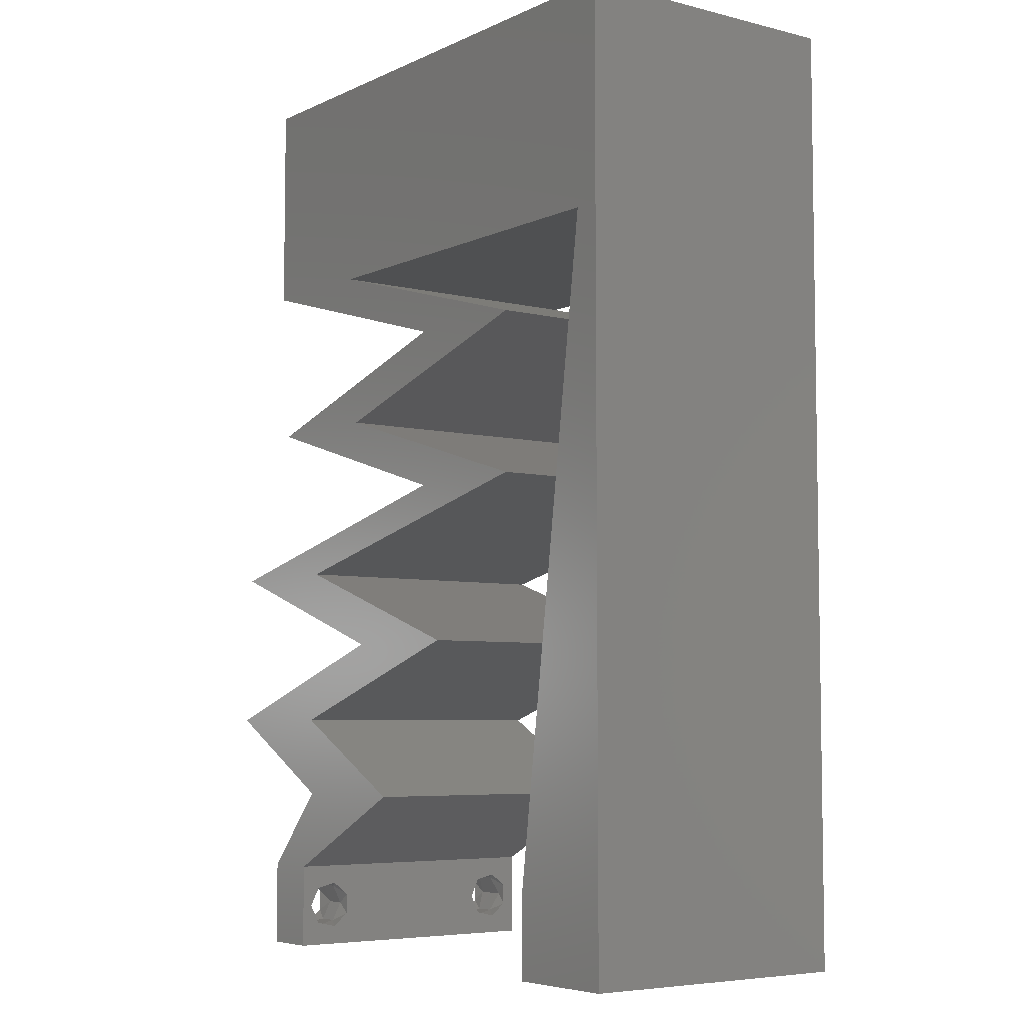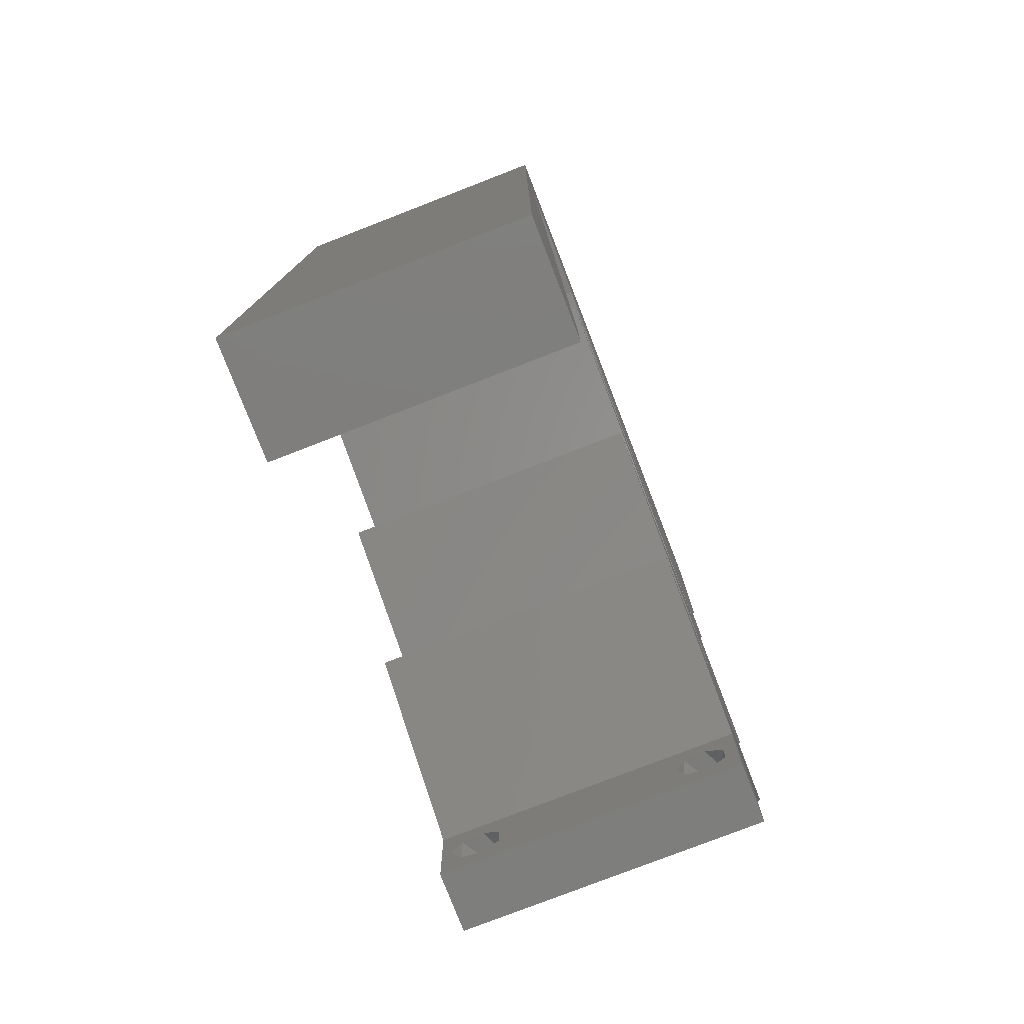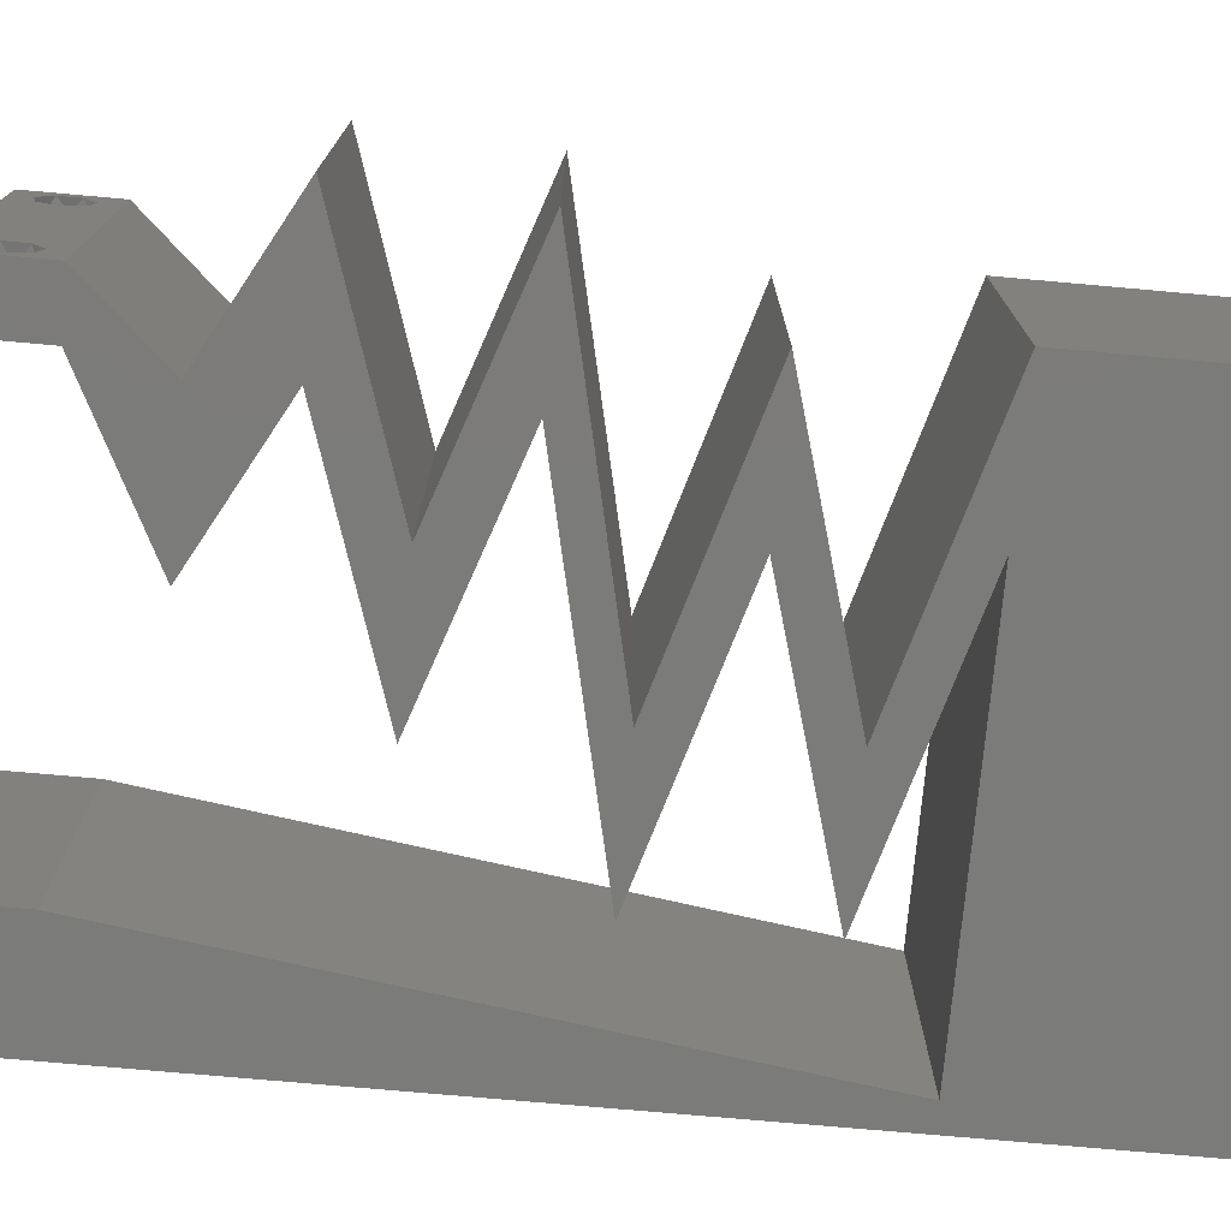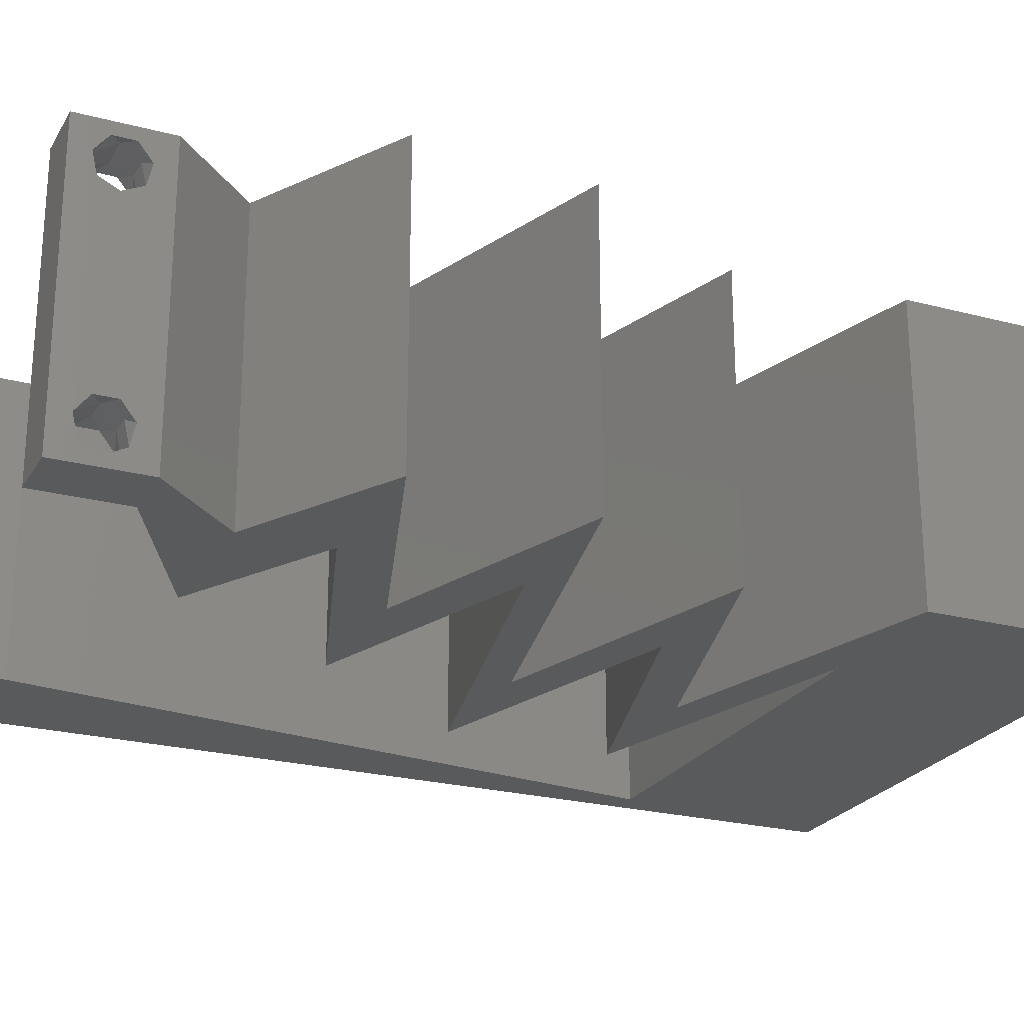
<metadata>
{"format":"stl","ext":"stl","renderer":"f3d","projection":"perspective","resolution":1024,"background":"white","views":[{"elev":-5.8,"azim":-126.7,"up":"+Y"},{"elev":-78.1,"azim":-68.8,"up":"+Y"},{"elev":-74.4,"azim":84.9,"up":"+Z"},{"elev":-23.9,"azim":66.2,"up":"+Z"}]}
</metadata>
<code>
# stl→obj: 300 verts, 604 faces
v 0.04 -0.003738 0.003932
v 0.04 0 0.01
v 0.04 -0.006 0.01
v 0.04 -0.003 0.0159
v 0.04 -0.004657 0.002778
v 0.04 -0.006 0
v 0.04 -0.004329 0.00134
v 0.04 -0.001671 0.00134
v 0.04 0 0
v 0.04 -0.001343 0.002778
v 0.04 -0.003 0.0007
v 0.04 -0.002262 0.01913
v 0.04 -0.001343 0.01798
v 0.04 0 0.02
v 0.04 -0.004657 0.01798
v 0.04 -0.003738 0.01913
v 0.04 -0.006 0.02
v 0.04 -0.001671 0.01654
v 0.04 -0.004329 0.01654
v 0.04 -0.002262 0.003932
v 0.036 -0.003738 0.003932
v 0.036 -0.006 0.01
v 0.036 0 0.01
v 0.036 -0.003 0.0159
v 0.036 -0.004329 0.00134
v 0.036 -0.006 0
v 0.036 -0.004657 0.002778
v 0.036 -0.001343 0.002778
v 0.036 0 0
v 0.036 -0.001671 0.00134
v 0.036 -0.003 0.0007
v 0.036 0 0.02
v 0.036 -0.001343 0.01798
v 0.036 -0.002262 0.01913
v 0.036 -0.003738 0.01913
v 0.036 -0.004657 0.01798
v 0.036 -0.006 0.02
v 0.036 -0.004329 0.01654
v 0.036 -0.001671 0.01654
v 0.036 -0.002262 0.003932
v 0.0263 0.01969 0.02
v 0.02659 0.01406 0.02
v 0.02803 0.01688 0.02
v 0.04 0.0525 0.02
v 0.04 0.06 0.02
v 0.03297 0.05236 0.02
v 0 -0.006 0.02
v 0.008 -0.006 0.02
v 0.004 -0.002165 0.02
v 0.004 0.005184 0.02
v 0 0 0.02
v 0.008 0 0.02
v 0.01 0.06 0.02
v 0 0.06 0.02
v 0.006558 0.05001 0.02
v 0.03 0.06 0.02
v 0.03044 0.002813 0.02
v 0.03489 0.005625 0.02
v 0.01944 0.03094 0.02
v 0.0181 0.02625 0.02
v 0.01987 0.02813 0.02
v 0.03 0.045 0.02
v 0.02994 0.04219 0.02
v 0.035 0.04702 0.02
v 0.006468 0.01125 0.02
v 0 0.012 0.02
v 0.02062 0.045 0.02
v 0.02462 0.05243 0.02
v 0.02 0.06 0.02
v 0.01447 0.05271 0.02
v 0.00187 0.045 0.02
v 0.01125 0.045 0.02
v 0.03634 0.02438 0.02
v 0.03457 0.0225 0.02
v 0.0363 0.01969 0.02
v 0.04 0.045 0.02
v 0.038 -0.003 0.02
v 0 0.048 0.02
v 0.02634 0.02438 0.02
v 0.02489 0.005625 0.02
v 0.00987 0.02813 0.02
v 0 0.036 0.02
v 0.00987 0.03938 0.02
v 0.01944 0.03656 0.02
v 0.01987 0.03938 0.02
v 0.01994 0.04219 0.02
v 0.02944 0.03656 0.02
v 0.029 0.03375 0.02
v 0.039 0.03375 0.02
v 0.02944 0.03094 0.02
v 0.0281 0.02625 0.02
v 0.04457 0.0225 0.02
v 0.03514 0.01125 0.02
v 0.03659 0.01406 0.02
v 0.04514 0.01125 0.02
v 0.01803 0.01688 0.02
v 0.003403 0.03375 0.02
v 0.004935 0.0225 0.02
v 0 0.024 0.02
v 0 -0.006 0.01
v 0 -0.003 0.015
v 0 0 0.01
v 0 -0.006 0
v 0 -0.003 0.005
v 0 0 0
v 0.004 -0.006 0.015
v 0.008 -0.006 0.01
v 0.004 -0.006 0.005
v 0.008 -0.006 0
v 0 0.06 0
v 0 0.051 0.0086
v 0 0.06 0.01
v 0 0.009 0.0114
v 0 0.048 0
v 0 0.0415 0.009767
v 0 0.03 0.01
v 0 0.036 0
v 0 0.024 0
v 0 0.0185 0.01023
v 0 0.012 0
v 0 0.005337 0.005128
v 0 0.05466 0.01487
v 0.0263 0.01969 0
v 0.02803 0.01688 0
v 0.02659 0.01406 0
v 0.04 0.0525 0
v 0.03297 0.05236 0
v 0.04 0.06 0
v 0.004 -0.001831 0
v 0.004 0.005184 0
v 0.008 0 0
v 0.01 0.06 0
v 0.006558 0.05001 0
v 0.03 0.06 0
v 0.03489 0.005625 0
v 0.03044 0.002813 0
v 0.01944 0.03094 0
v 0.01987 0.02813 0
v 0.0181 0.02625 0
v 0.03 0.045 0
v 0.035 0.04702 0
v 0.02994 0.04219 0
v 0.006468 0.01125 0
v 0.02062 0.045 0
v 0.02462 0.05243 0
v 0.01447 0.05271 0
v 0.02 0.06 0
v 0.00187 0.045 0
v 0.01125 0.045 0
v 0.03634 0.02438 0
v 0.0363 0.01969 0
v 0.03457 0.0225 0
v 0.04 0.045 0
v 0.038 -0.003 0
v 0.02634 0.02438 0
v 0.02489 0.005625 0
v 0.00987 0.02813 0
v 0.00987 0.03938 0
v 0.01987 0.03938 0
v 0.01944 0.03656 0
v 0.01994 0.04219 0
v 0.02944 0.03656 0
v 0.029 0.03375 0
v 0.039 0.03375 0
v 0.02944 0.03094 0
v 0.0281 0.02625 0
v 0.04457 0.0225 0
v 0.03659 0.01406 0
v 0.03514 0.01125 0
v 0.04514 0.01125 0
v 0.01803 0.01688 0
v 0.003403 0.03375 0
v 0.004935 0.0225 0
v 0.008 0 0.01
v 0.008 -0.003 0.015
v 0.008 -0.003 0.005
v 0.015 0.06 0.01134
v 0.025 0.06 0.008977
v 0.006575 0.06 0.007337
v 0.03344 0.06 0.01273
v 0.04 0.06 0.01
v 0.03407 0.06 0.005945
v 0.005798 0.06 0.01422
v 0.04 0.05261 0.007675
v 0.04 0.045 0.01
v 0.04 0.05541 0.01462
v 0.04 0.05025 0.01466
v 0.01987 0.03938 0.01
v 0.02752 0.04151 0.01215
v 0.033 0.04304 0.007376
v 0.0249 0.04078 0.005
v 0.03414 0.04336 0.01401
v 0.0266 0.0374 0.01287
v 0.03181 0.03587 0.007507
v 0.039 0.03375 0.01
v 0.02523 0.0378 0.005602
v 0.03337 0.0354 0.01413
v 0.03227 0.03177 0.01287
v 0.02707 0.03024 0.007507
v 0.01987 0.02813 0.01
v 0.03364 0.03217 0.005602
v 0.0255 0.02978 0.01413
v 0.03222 0.02531 0.01252
v 0.02557 0.02683 0.01363
v 0.04457 0.0225 0.01
v 0.03887 0.0238 0.01363
v 0.02631 0.02666 0.006894
v 0.03813 0.02397 0.006894
v 0.03222 0.02531 0.005217
v 0.0352 0.01931 0.007796
v 0.02803 0.01688 0.01
v 0.03884 0.02055 0.01401
v 0.03329 0.01866 0.01428
v 0.0352 0.01452 0.007736
v 0.04514 0.01125 0.01
v 0.03923 0.01319 0.01345
v 0.04071 0.01271 0.005218
v 0.03342 0.01511 0.01424
v 0.04002 0.008437 0.005946
v 0.04002 0.008437 0.01427
v 0.03489 0.005625 0.01
v 0.03744 0.002812 0.015
v 0.03744 0.002812 0.005
v 0.02489 0.005625 0.01
v 0.03002 0.008437 0.005946
v 0.03002 0.008437 0.01427
v 0.03514 0.01125 0.01
v 0.02798 0.01361 0.007736
v 0.01803 0.01688 0.01
v 0.02395 0.01493 0.01345
v 0.02247 0.01542 0.005218
v 0.02976 0.01302 0.01424
v 0.02741 0.02006 0.007796
v 0.03457 0.0225 0.01
v 0.02376 0.01882 0.01401
v 0.02931 0.02071 0.01428
v 0.02222 0.02531 0.01252
v 0.02887 0.0238 0.01363
v 0.00987 0.02813 0.01
v 0.01557 0.02683 0.01363
v 0.02813 0.02397 0.006914
v 0.01631 0.02666 0.006914
v 0.02222 0.02531 0.005338
v 0.0166 0.0301 0.01287
v 0.02181 0.03163 0.007507
v 0.029 0.03375 0.01
v 0.01523 0.0297 0.005602
v 0.02337 0.0321 0.01413
v 0.02227 0.03573 0.01287
v 0.01707 0.03726 0.007507
v 0.00987 0.03938 0.01
v 0.02364 0.03533 0.005602
v 0.0155 0.03772 0.01413
v 0.03 0.045 0.01
v 0.02235 0.04286 0.01215
v 0.01687 0.04133 0.007376
v 0.02497 0.04359 0.005
v 0.01573 0.04101 0.01401
v 0.01594 0.045 0.0119
v 0.02325 0.045 0.01307
v 0.00187 0.045 0.01
v 0.008618 0.045 0.01307
v 0.008117 0.045 0.006231
v 0.01594 0.045 0.004817
v 0.02375 0.045 0.006231
v 0.006848 0.008455 0.008243
v 0.003022 0.03654 0.01176
v 0.005637 0.01735 0.009679
v 0.004222 0.02773 0.01024
v 0.002609 0.03957 0.005
v 0.007261 0.005427 0.015
v 0.0375 -0.003738 0.01607
v 0.0385 -0.002262 0.01607
v 0.03888 -0.003738 0.01607
v 0.03712 -0.002262 0.01607
v 0.03873 -0.001671 0.01866
v 0.03727 -0.001343 0.01722
v 0.03875 -0.001343 0.01722
v 0.03725 -0.001671 0.01866
v 0.03873 -0.004657 0.01722
v 0.03727 -0.004329 0.01866
v 0.03875 -0.004329 0.01866
v 0.03725 -0.004657 0.01722
v 0.03802 -0.003011 0.0193
v 0.03687 -0.002995 0.0193
v 0.03916 -0.003 0.0193
v 0.0375 -0.003738 0.0008684
v 0.03727 -0.002262 0.0008684
v 0.03874 -0.002242 0.0008785
v 0.03888 -0.003738 0.0008684
v 0.03873 -0.001343 0.002022
v 0.03727 -0.001671 0.00346
v 0.03725 -0.001343 0.002022
v 0.03727 -0.004329 0.00346
v 0.03873 -0.003 0.0041
v 0.03875 -0.004329 0.00346
v 0.03875 -0.001671 0.00346
v 0.03725 -0.003 0.0041
v 0.03873 -0.004657 0.002022
v 0.03725 -0.004657 0.002022
f 1 2 3
f 2 4 3
f 5 6 7
f 8 9 10
f 11 9 8
f 7 6 11
f 12 13 14
f 15 16 17
f 16 14 17
f 12 14 16
f 6 9 11
f 14 18 2
f 13 18 14
f 3 19 17
f 19 15 17
f 9 2 10
f 3 6 5
f 2 18 4
f 4 19 3
f 20 2 1
f 10 2 20
f 1 3 5
f 21 22 23
f 22 24 23
f 25 26 27
f 28 29 30
f 30 29 31
f 25 31 26
f 32 33 34
f 35 36 37
f 37 32 35
f 37 36 38
f 35 32 34
f 29 26 31
f 37 38 22
f 39 32 23
f 39 33 32
f 26 22 27
f 23 29 28
f 22 38 24
f 23 24 39
f 27 22 21
f 21 23 40
f 40 23 28
f 41 42 43
f 44 45 46
f 47 48 49
f 50 51 49
f 52 50 49
f 53 54 55
f 45 56 46
f 57 32 58
f 59 60 61
f 62 63 64
f 65 66 50
f 67 62 68
f 68 69 70
f 71 72 55
f 67 68 70
f 56 69 68
f 53 55 70
f 68 62 46
f 72 67 70
f 73 74 75
f 56 68 46
f 76 44 64
f 69 53 70
f 14 32 77
f 37 17 77
f 78 71 55
f 46 62 64
f 51 47 49
f 48 52 49
f 44 46 64
f 55 72 70
f 66 51 50
f 63 76 64
f 60 79 61
f 80 57 58
f 17 14 77
f 32 37 77
f 59 81 60
f 71 78 82
f 52 65 50
f 54 78 55
f 83 84 85
f 86 83 85
f 86 85 63
f 85 84 87
f 88 89 87
f 89 88 90
f 59 61 90
f 61 79 91
f 92 73 75
f 43 93 94
f 42 93 43
f 74 43 75
f 74 41 43
f 95 93 58
f 93 95 94
f 58 32 14
f 93 80 58
f 41 96 42
f 91 74 73
f 79 74 91
f 84 88 87
f 88 59 90
f 63 62 86
f 82 97 71
f 66 98 99
f 65 98 66
f 97 82 99
f 98 97 99
f 100 101 102
f 51 101 47
f 103 104 105
f 102 104 100
f 47 101 100
f 102 101 51
f 100 104 103
f 105 104 102
f 48 106 107
f 100 106 47
f 103 108 100
f 107 108 109
f 47 106 48
f 107 106 100
f 109 108 103
f 100 108 107
f 110 111 112
f 51 113 102
f 114 111 110
f 66 113 51
f 115 116 82
f 117 116 115
f 117 115 114
f 118 116 117
f 82 116 99
f 99 119 66
f 78 115 82
f 120 119 118
f 119 116 118
f 99 116 119
f 105 121 120
f 54 122 78
f 78 111 115
f 120 113 119
f 78 122 111
f 120 121 113
f 119 113 66
f 115 111 114
f 112 122 54
f 102 121 105
f 113 121 102
f 111 122 112
f 123 124 125
f 126 127 128
f 103 129 109
f 130 129 105
f 131 129 130
f 132 133 110
f 128 127 134
f 135 29 136
f 137 138 139
f 140 141 142
f 143 130 120
f 144 145 140
f 145 146 147
f 148 133 149
f 144 146 145
f 134 145 147
f 132 146 133
f 145 127 140
f 149 146 144
f 150 151 152
f 134 127 145
f 153 141 126
f 147 146 132
f 9 154 29
f 26 154 6
f 114 133 148
f 127 141 140
f 105 129 103
f 109 129 131
f 126 141 127
f 133 146 149
f 120 130 105
f 142 141 153
f 139 138 155
f 9 29 135
f 136 156 135
f 6 154 9
f 29 154 26
f 139 157 137
f 117 114 148
f 131 130 143
f 110 133 114
f 158 159 160
f 161 159 158
f 161 142 159
f 159 162 160
f 163 162 164
f 164 165 163
f 137 165 138
f 138 166 155
f 167 151 150
f 124 168 169
f 124 169 125
f 152 151 124
f 152 124 123
f 135 169 170
f 169 168 170
f 156 169 135
f 125 171 123
f 166 150 152
f 155 166 152
f 160 162 163
f 163 165 137
f 142 161 140
f 117 148 172
f 120 118 173
f 143 120 173
f 118 117 172
f 173 118 172
f 174 175 107
f 48 175 52
f 131 176 109
f 107 176 174
f 52 175 174
f 107 175 48
f 109 176 107
f 174 176 131
f 132 177 147
f 56 178 69
f 177 178 147
f 69 178 177
f 132 179 177
f 56 180 178
f 147 178 134
f 69 177 53
f 110 179 132
f 112 179 110
f 45 180 56
f 181 180 45
f 178 182 134
f 177 183 53
f 180 182 178
f 179 183 177
f 134 182 128
f 128 182 181
f 54 183 112
f 53 183 54
f 112 183 179
f 181 182 180
f 128 184 126
f 126 184 153
f 181 184 128
f 153 184 185
f 45 186 181
f 185 187 76
f 44 186 45
f 76 187 44
f 184 186 187
f 187 186 44
f 185 184 187
f 181 186 184
f 188 189 85
f 85 189 63
f 153 190 142
f 185 190 153
f 142 191 159
f 63 192 76
f 76 192 185
f 159 191 188
f 190 191 142
f 189 191 190
f 63 189 192
f 188 191 189
f 189 190 192
f 192 190 185
f 85 193 188
f 162 194 164
f 164 194 195
f 87 193 85
f 188 196 159
f 159 196 162
f 195 197 89
f 89 197 87
f 193 196 188
f 195 194 197
f 194 196 193
f 194 193 197
f 162 196 194
f 197 193 87
f 89 198 195
f 165 199 138
f 138 199 200
f 90 198 89
f 195 201 164
f 164 201 165
f 200 202 61
f 61 202 90
f 198 201 195
f 200 199 202
f 199 201 198
f 199 198 202
f 165 201 199
f 202 198 90
f 73 203 91
f 61 204 200
f 205 206 92
f 200 207 138
f 167 208 205
f 203 208 209
f 209 207 203
f 92 206 73
f 91 204 61
f 150 208 167
f 138 207 166
f 206 208 203
f 203 207 204
f 166 209 150
f 203 204 91
f 73 206 203
f 166 207 209
f 209 208 150
f 205 208 206
f 204 207 200
f 205 210 167
f 151 210 124
f 124 210 211
f 92 212 205
f 211 213 43
f 205 212 210
f 75 212 92
f 43 213 75
f 210 212 213
f 211 210 213
f 213 212 75
f 167 210 151
f 124 214 168
f 211 214 124
f 215 216 95
f 95 216 94
f 170 217 215
f 43 218 211
f 168 217 170
f 94 218 43
f 216 217 214
f 215 217 216
f 218 216 214
f 218 214 211
f 214 217 168
f 94 216 218
f 170 219 135
f 58 220 95
f 95 220 215
f 221 220 58
f 220 219 215
f 221 219 220
f 215 219 170
f 135 219 221
f 58 222 221
f 2 222 14
f 221 223 135
f 9 223 2
f 221 222 2
f 14 222 58
f 2 223 221
f 135 223 9
f 3 17 37
f 37 22 3
f 26 6 3
f 3 22 26
f 57 224 23
f 23 224 136
f 23 32 57
f 80 224 57
f 136 29 23
f 136 224 156
f 156 225 169
f 93 226 80
f 80 226 224
f 227 226 93
f 226 225 224
f 227 225 226
f 224 225 156
f 169 225 227
f 169 228 125
f 227 228 169
f 229 230 96
f 96 230 42
f 171 231 229
f 93 232 227
f 125 231 171
f 42 232 93
f 230 231 228
f 229 231 230
f 232 230 228
f 232 228 227
f 228 231 125
f 42 230 232
f 229 233 171
f 123 233 152
f 152 233 234
f 96 235 229
f 234 236 74
f 229 235 233
f 41 235 96
f 74 236 41
f 233 235 236
f 234 233 236
f 236 235 41
f 171 233 123
f 60 237 79
f 74 238 234
f 239 240 81
f 234 241 152
f 157 242 239
f 237 242 243
f 243 241 237
f 81 240 60
f 79 238 74
f 139 242 157
f 152 241 155
f 240 242 237
f 237 241 238
f 155 243 139
f 237 238 79
f 60 240 237
f 243 242 139
f 155 241 243
f 238 241 234
f 239 242 240
f 81 244 239
f 137 245 163
f 163 245 246
f 59 244 81
f 239 247 157
f 157 247 137
f 246 248 88
f 88 248 59
f 244 247 239
f 246 245 248
f 245 247 244
f 245 244 248
f 137 247 245
f 248 244 59
f 88 249 246
f 160 250 158
f 158 250 251
f 84 249 88
f 246 252 163
f 163 252 160
f 251 253 83
f 83 253 84
f 249 252 246
f 251 250 253
f 250 252 249
f 250 249 253
f 160 252 250
f 253 249 84
f 254 255 62
f 62 255 86
f 158 256 161
f 251 256 158
f 161 257 140
f 86 258 83
f 83 258 251
f 140 257 254
f 256 257 161
f 255 257 256
f 86 255 258
f 254 257 255
f 255 256 258
f 258 256 251
f 72 259 67
f 62 260 254
f 261 262 71
f 71 262 72
f 67 260 62
f 259 263 264
f 264 265 259
f 262 263 259
f 259 265 260
f 254 265 140
f 148 263 261
f 149 263 148
f 140 265 144
f 259 260 67
f 72 262 259
f 144 264 149
f 264 263 149
f 144 265 264
f 261 263 262
f 260 265 254
f 131 266 174
f 71 267 261
f 173 268 143
f 98 269 97
f 143 266 131
f 97 267 71
f 173 269 268
f 268 269 98
f 172 270 267
f 65 271 266
f 65 268 98
f 172 269 173
f 65 266 268
f 172 267 269
f 148 270 172
f 52 271 65
f 268 266 143
f 269 267 97
f 174 271 52
f 261 270 148
f 267 270 261
f 266 271 174
f 4 24 272
f 24 4 273
f 4 272 274
f 24 273 275
f 276 277 278
f 277 276 279
f 280 281 282
f 281 280 283
f 276 284 279
f 277 273 278
f 279 284 285
f 284 276 286
f 280 272 283
f 273 277 275
f 272 280 274
f 282 281 284
f 13 12 276
f 33 39 277
f 36 35 281
f 13 276 278
f 33 277 279
f 18 13 278
f 16 15 282
f 34 33 279
f 273 18 278
f 36 281 283
f 272 38 283
f 38 36 283
f 15 19 280
f 15 280 282
f 282 284 286
f 284 281 285
f 281 35 285
f 276 12 286
f 277 39 275
f 16 282 286
f 34 279 285
f 280 19 274
f 24 38 272
f 4 18 273
f 19 4 274
f 39 24 275
f 35 34 285
f 12 16 286
f 11 31 287
f 31 11 288
f 288 11 289
f 11 287 290
f 291 292 293
f 294 295 296
f 292 291 297
f 295 294 298
f 295 292 297
f 292 295 298
f 288 291 293
f 299 294 296
f 294 299 300
f 291 288 289
f 299 287 300
f 287 299 290
f 40 28 292
f 20 1 295
f 8 10 291
f 27 21 294
f 292 28 293
f 295 1 296
f 40 292 298
f 20 295 297
f 294 21 298
f 291 10 297
f 28 30 293
f 1 5 296
f 21 40 298
f 10 20 297
f 30 31 288
f 27 294 300
f 30 288 293
f 287 25 300
f 25 27 300
f 5 7 299
f 5 299 296
f 8 291 289
f 299 7 290
f 31 25 287
f 7 11 290
f 11 8 289

</code>
